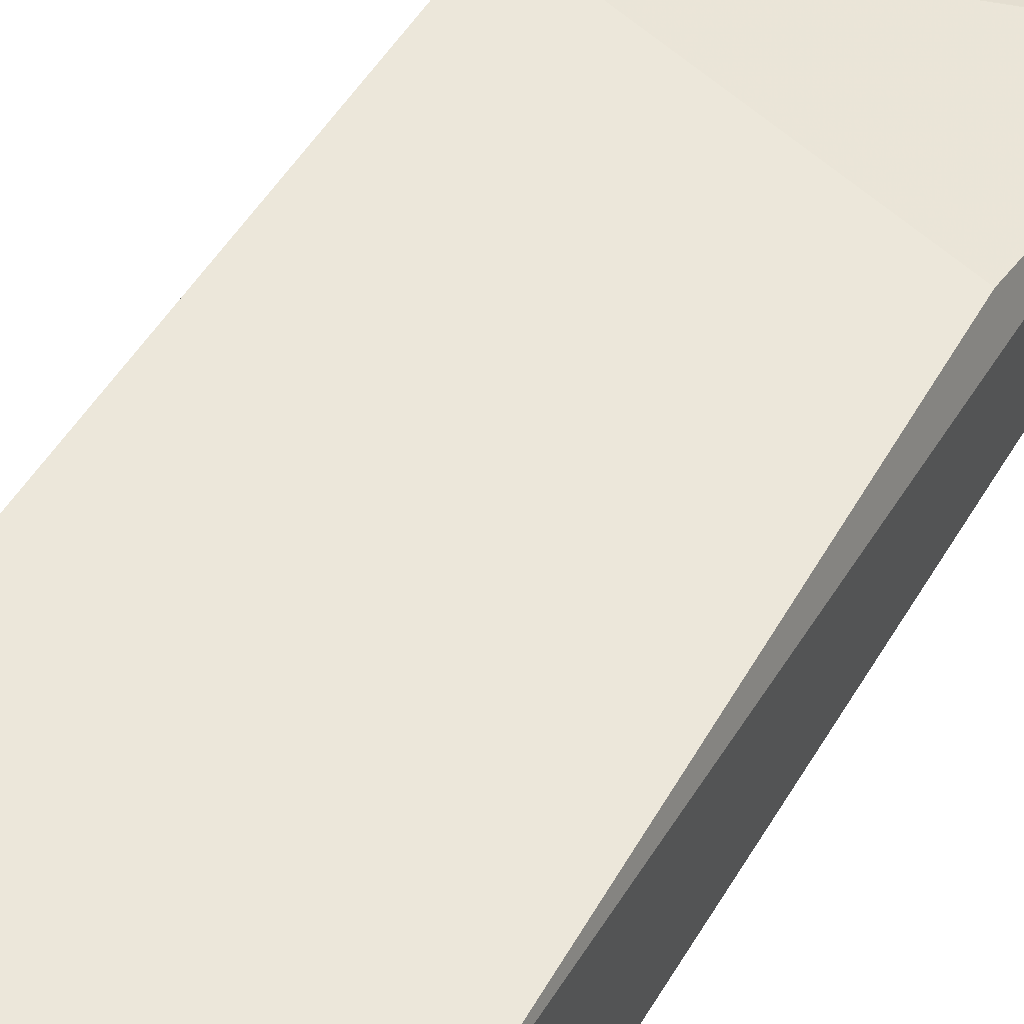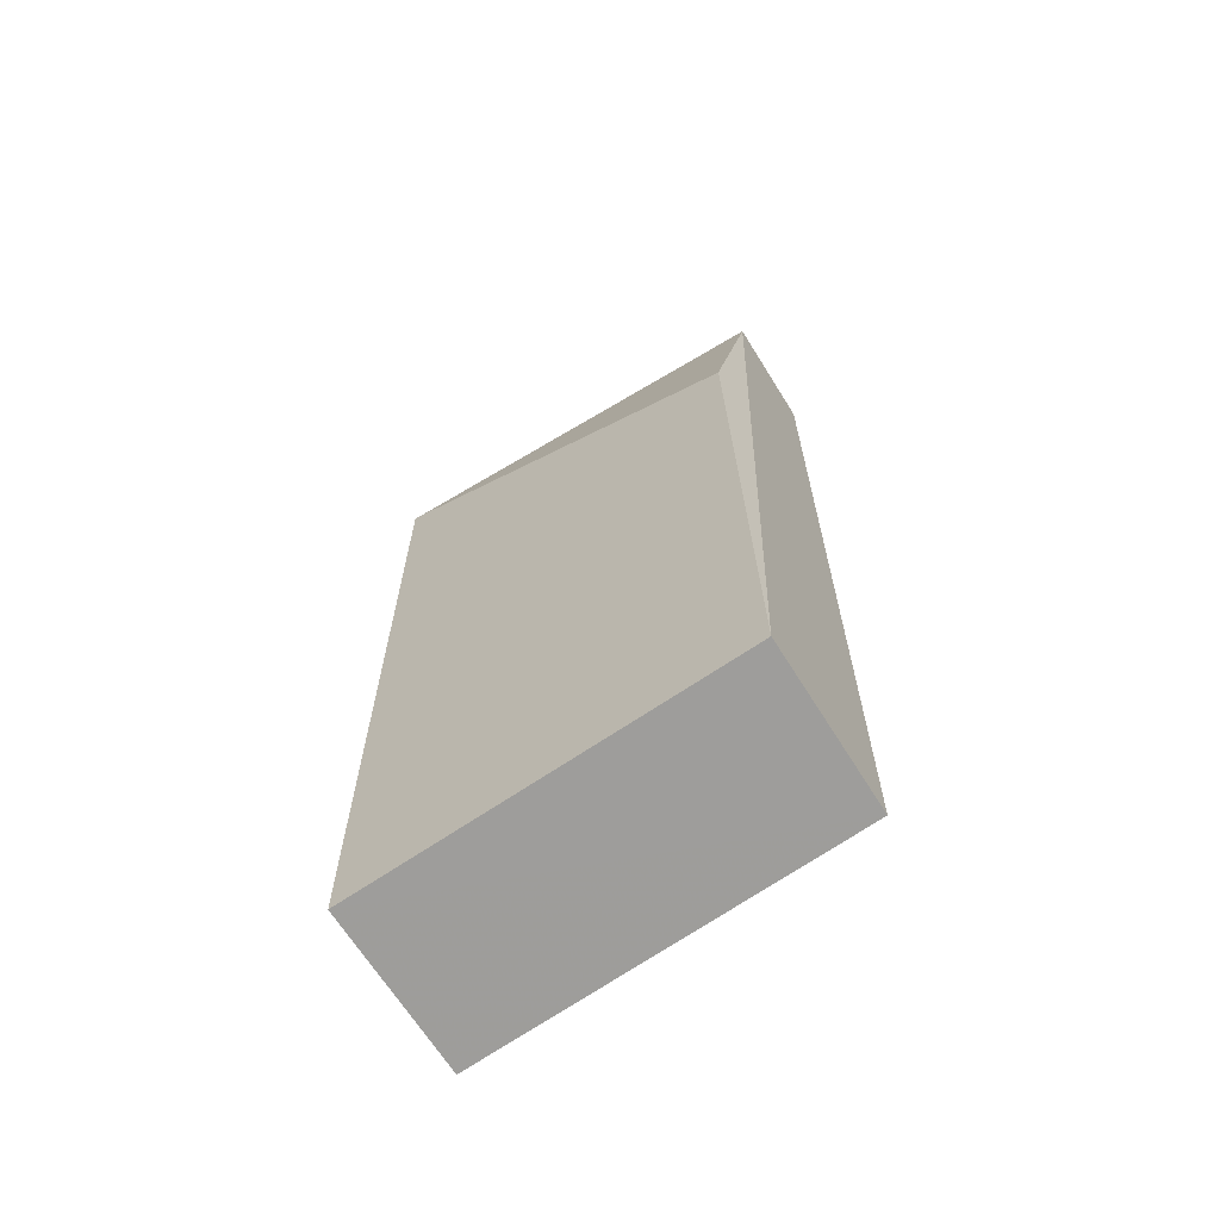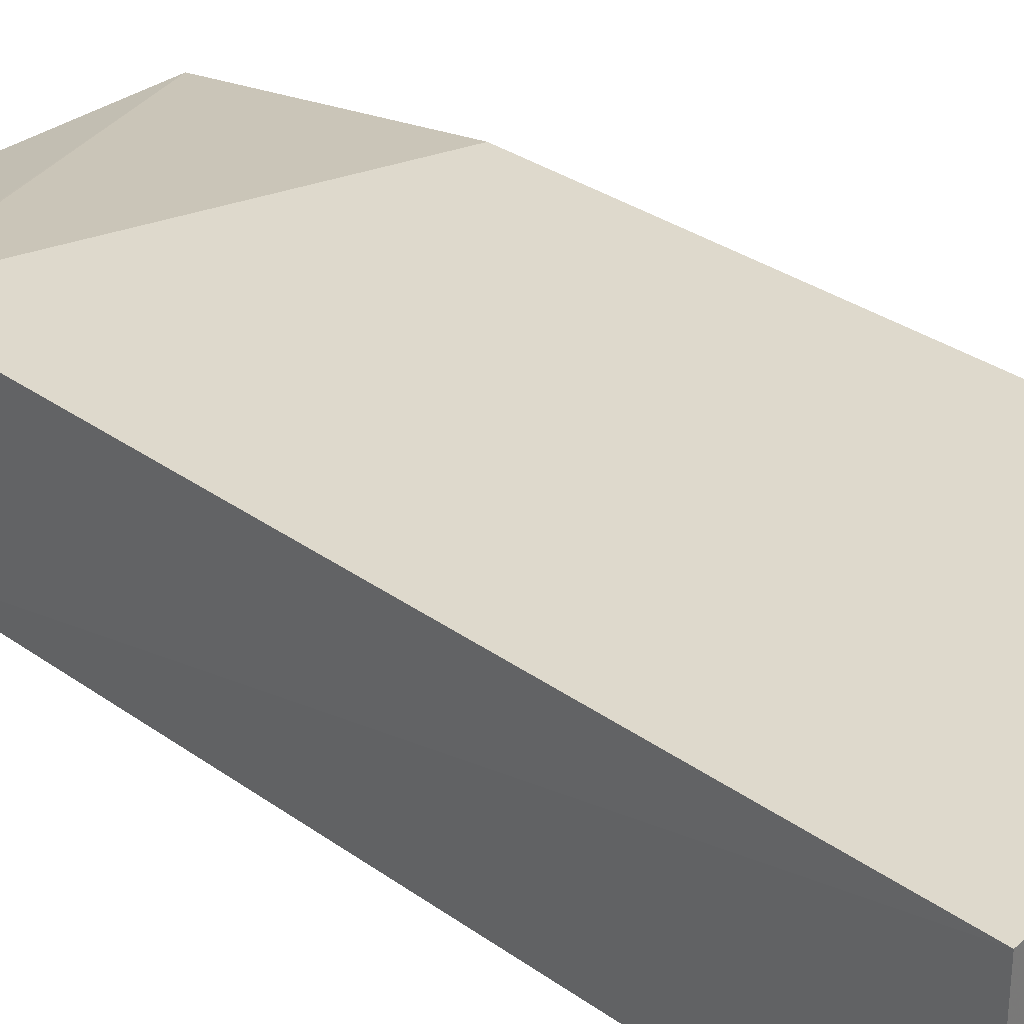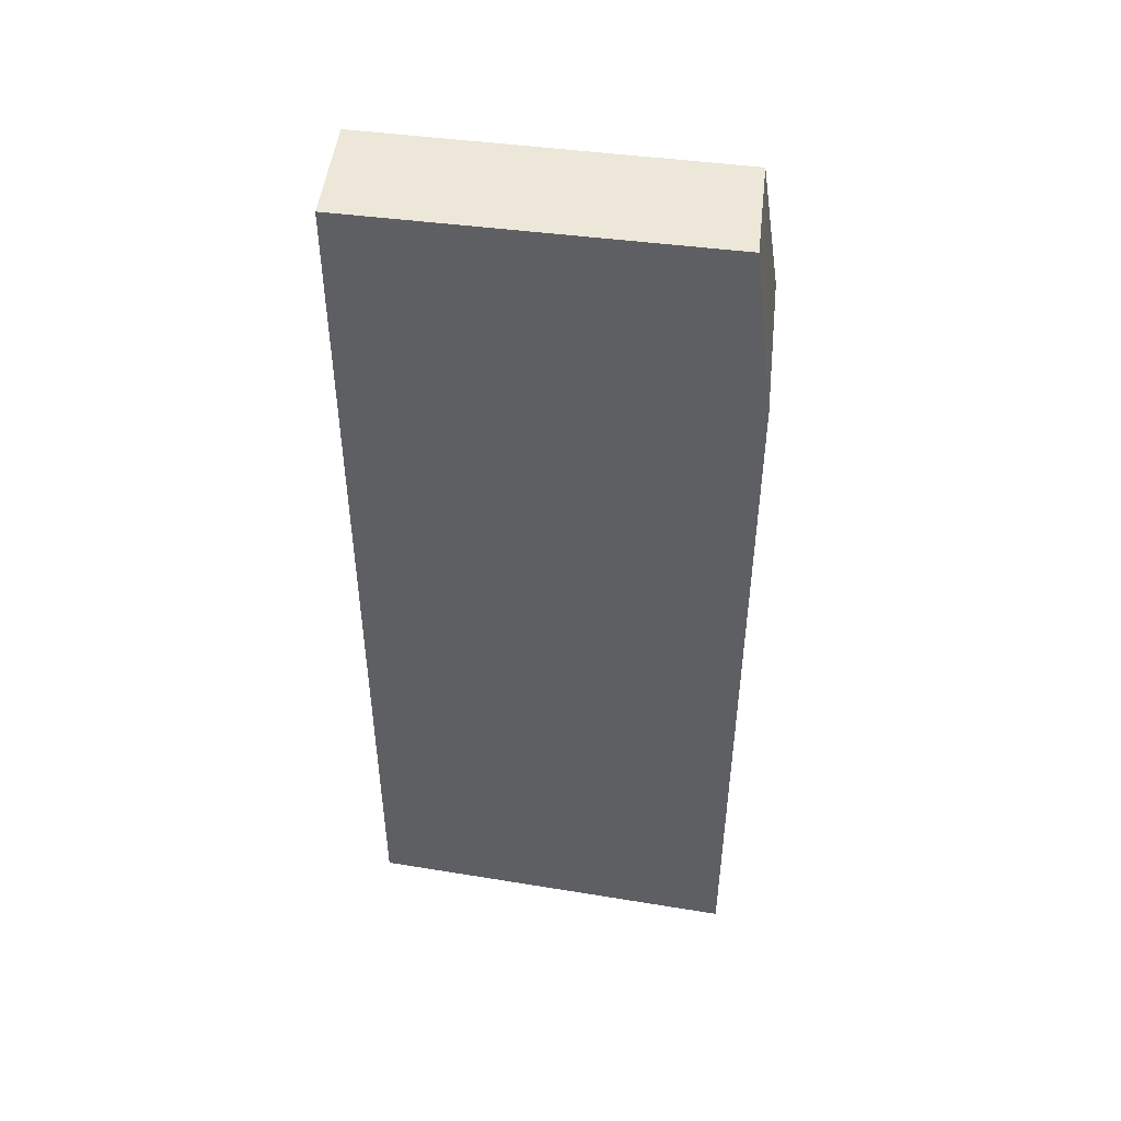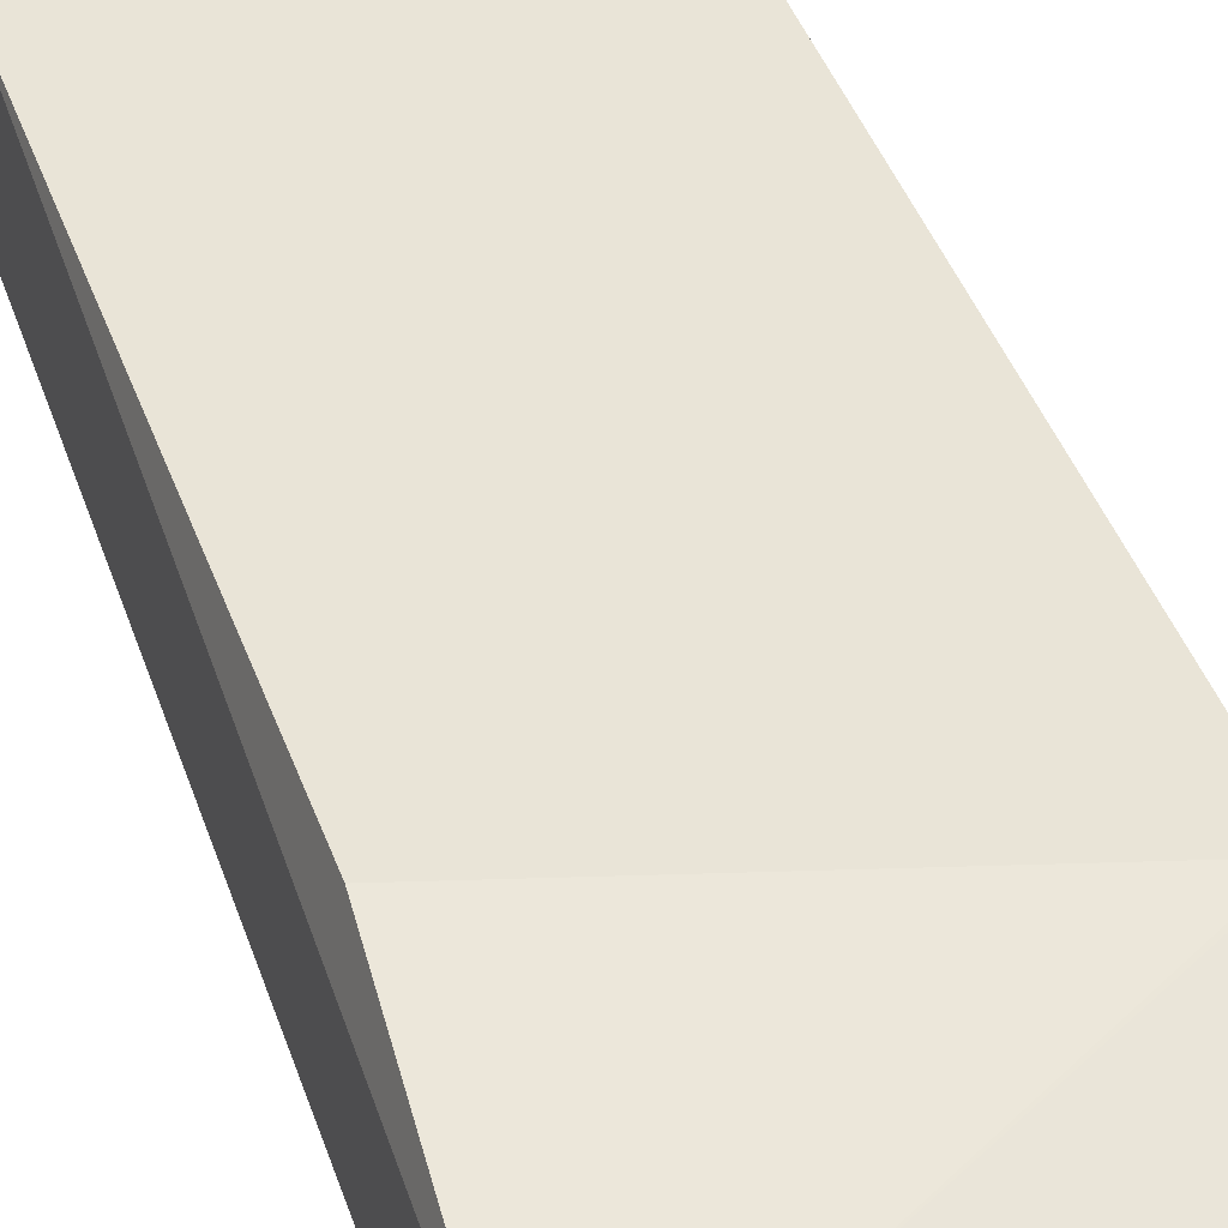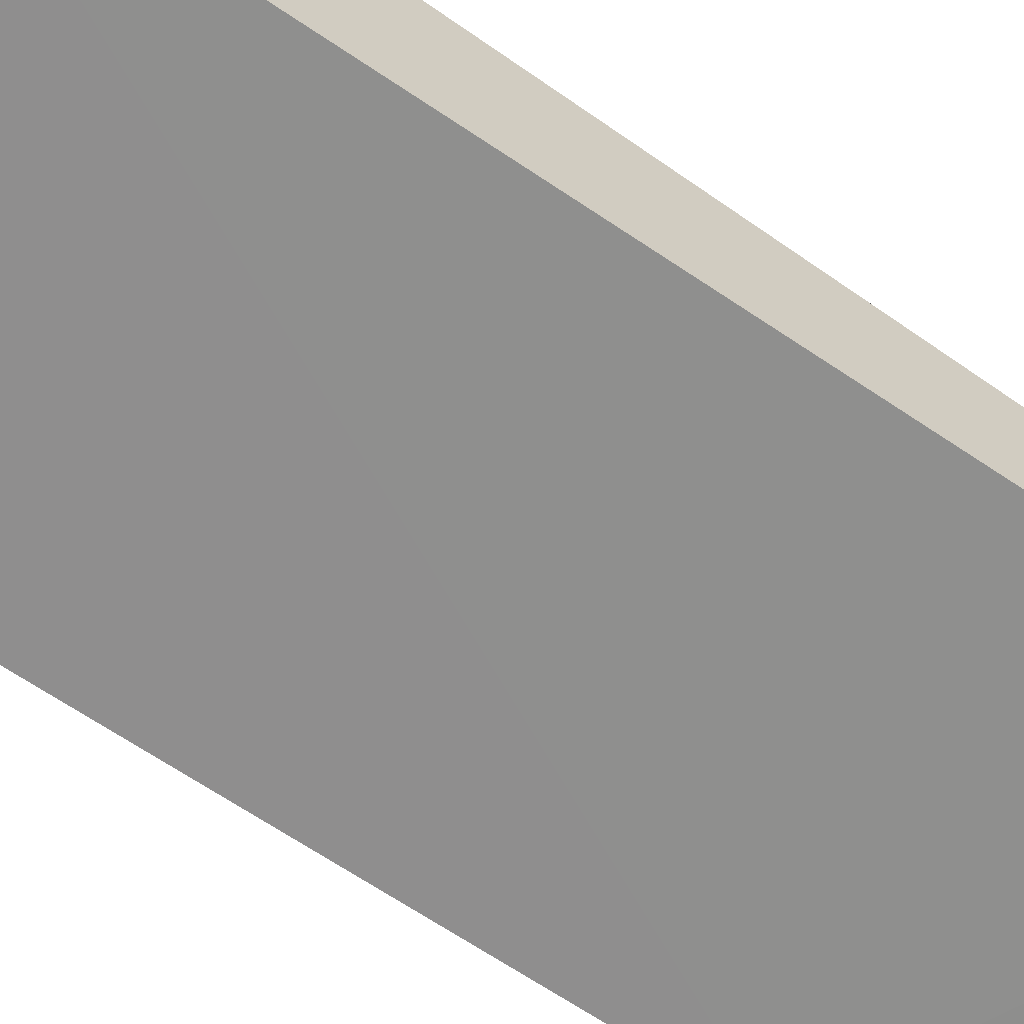
<metadata>
{"format":"obj","ext":"obj","renderer":"f3d","projection":"perspective","resolution":1024,"background":"white","views":[{"elev":52.2,"azim":-149.8,"up":"+Y"},{"elev":-66.6,"azim":-148.1,"up":"+Z"},{"elev":32.0,"azim":135.3,"up":"+Y"},{"elev":47.5,"azim":6.4,"up":"+Z"},{"elev":43.0,"azim":-18.5,"up":"+Y"},{"elev":-65.0,"azim":-124.5,"up":"+Y"}]}
</metadata>
<code>
v 0.264 -0.4561 1.477
v 0.264 -0.635 1.477
v 0.2945 -0.3667 -0.04464
v -0.3009 -0.3667 0.02246
v -0.3045 -0.4561 1.493
v -0.3009 -0.6353 0.02214
v 0.2953 -0.3667 1.207
v 0.2945 -0.635 -0.04464
v -0.3045 -0.635 1.493
v -0.2853 -0.3665 1.041
v 0.2969 -0.6368 1.206
v 0.2841 -0.3667 1.207
f 5 2 1
f 6 4 3
f 6 5 4
f 7 5 1
f 8 6 3
f 9 2 5
f 9 5 6
f 10 7 3
f 10 3 4
f 10 4 5
f 11 7 1
f 11 1 2
f 11 6 8
f 11 9 6
f 11 2 9
f 11 8 3
f 11 3 7
f 12 10 5
f 12 5 7
f 12 7 10

</code>
